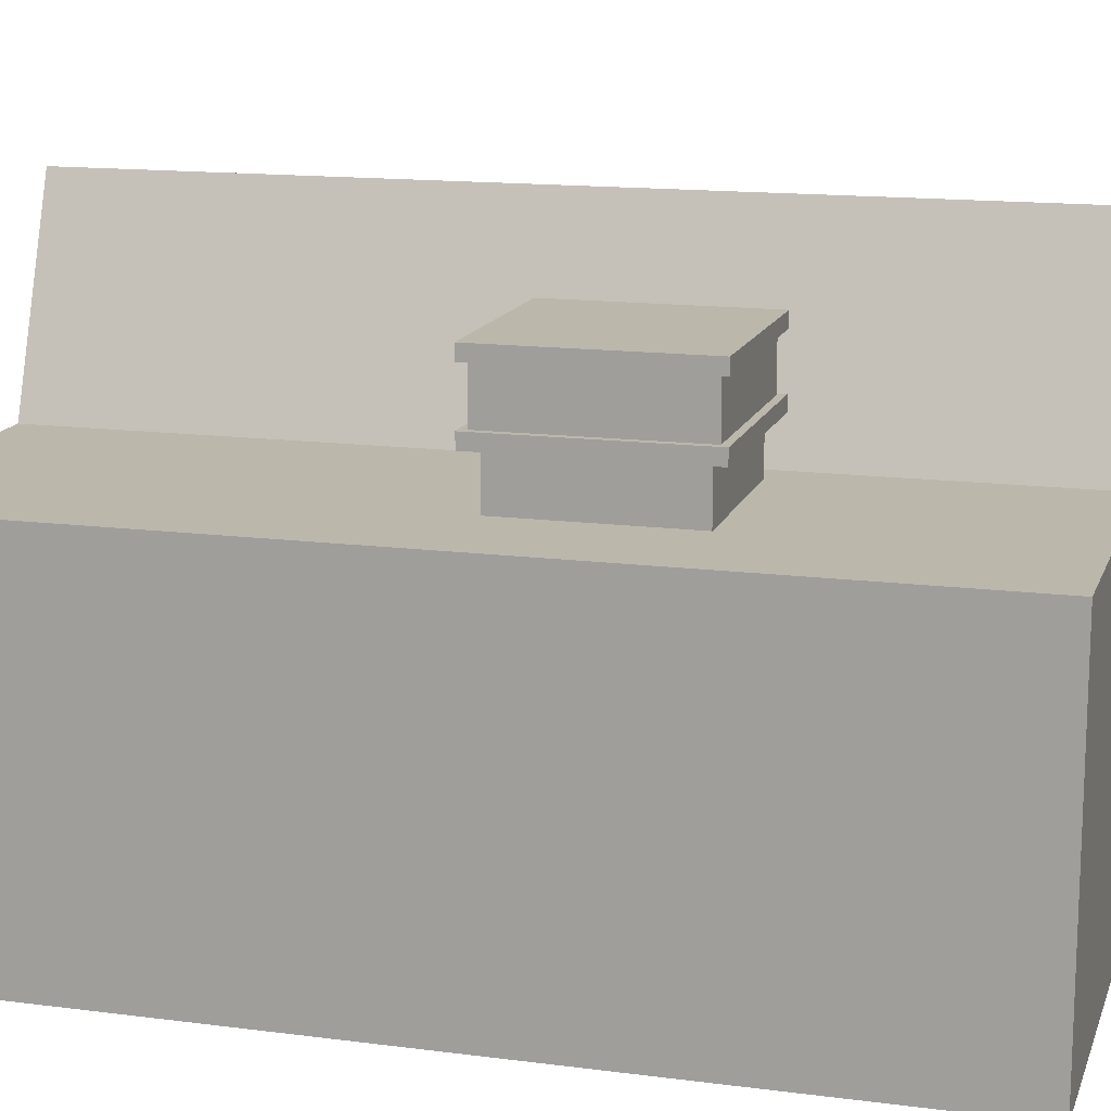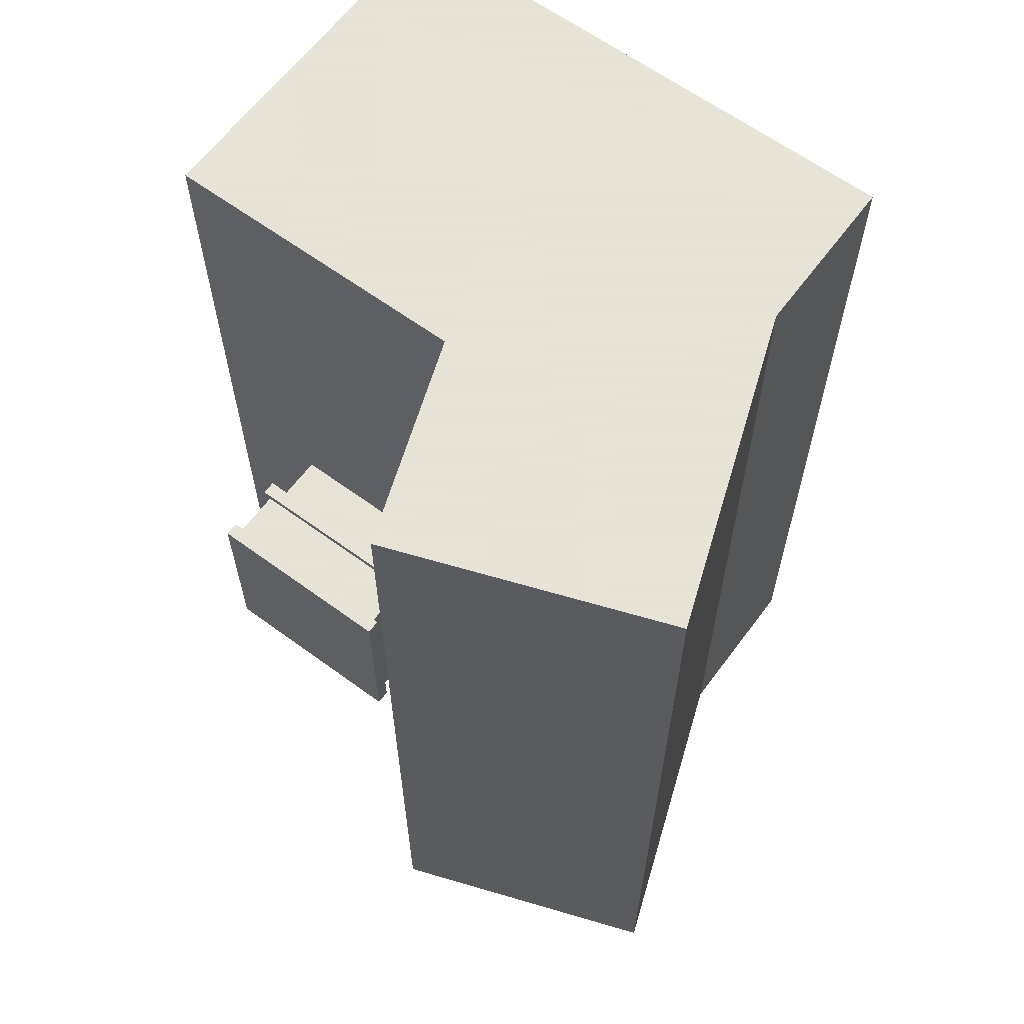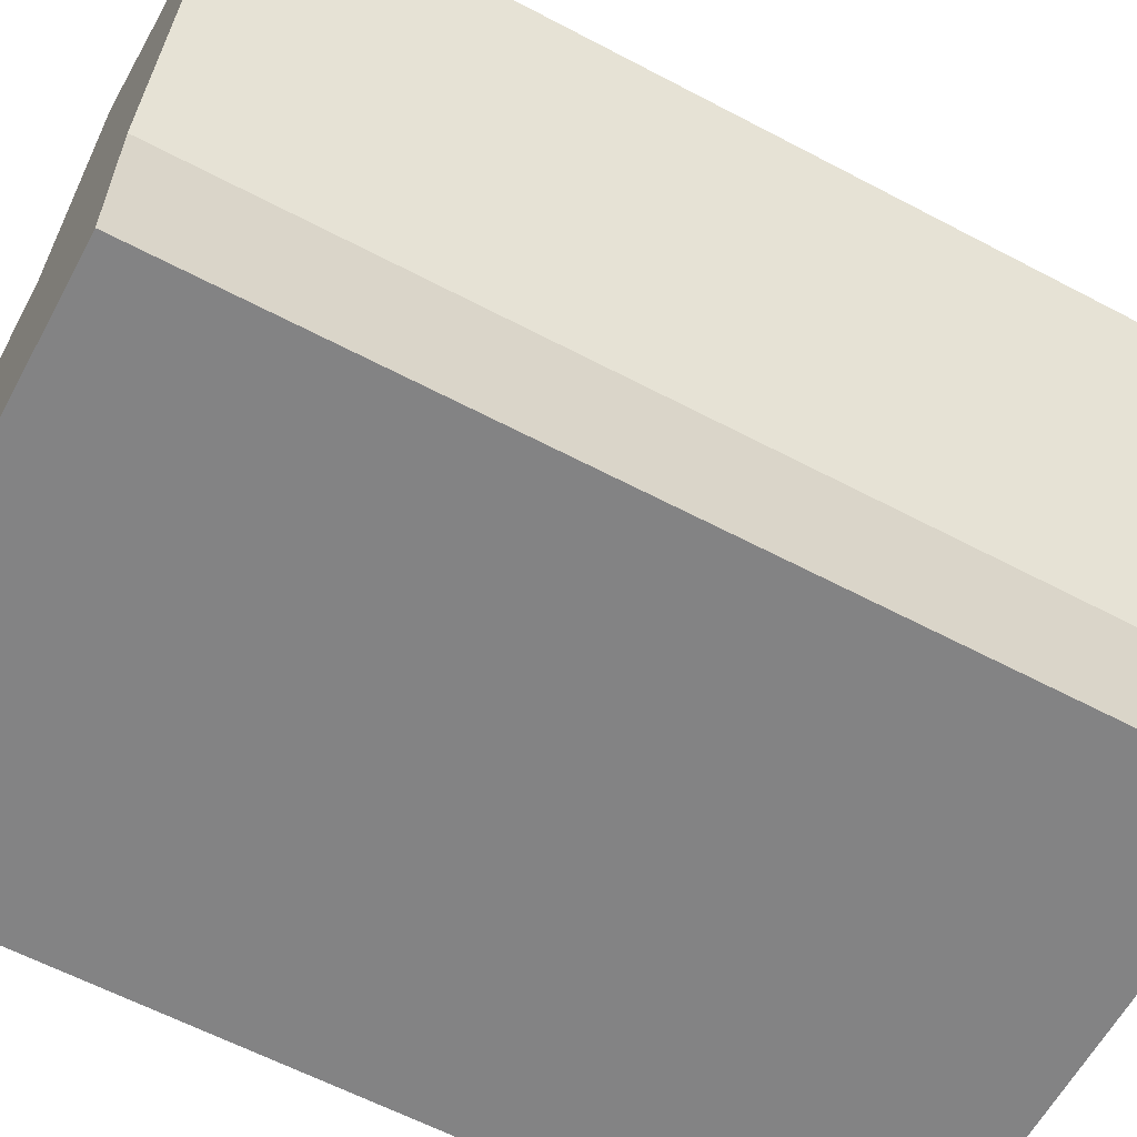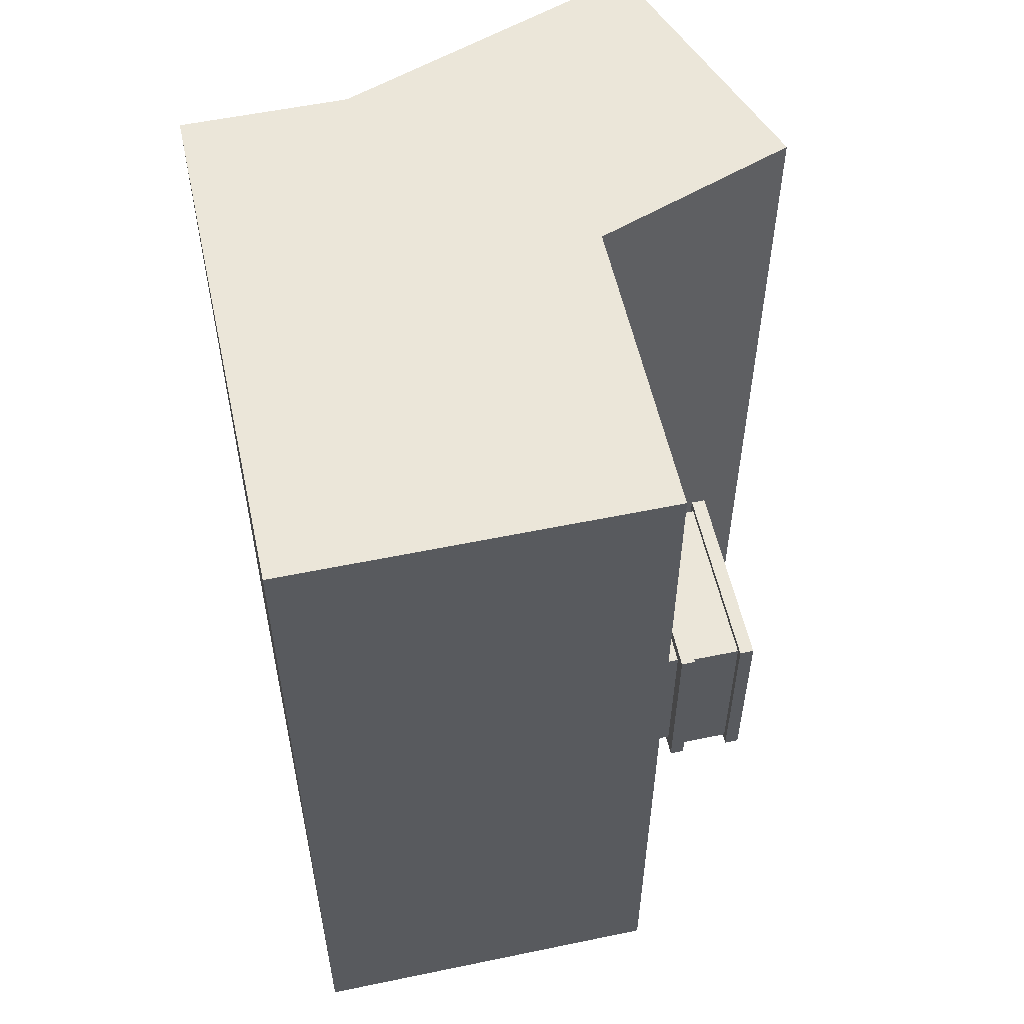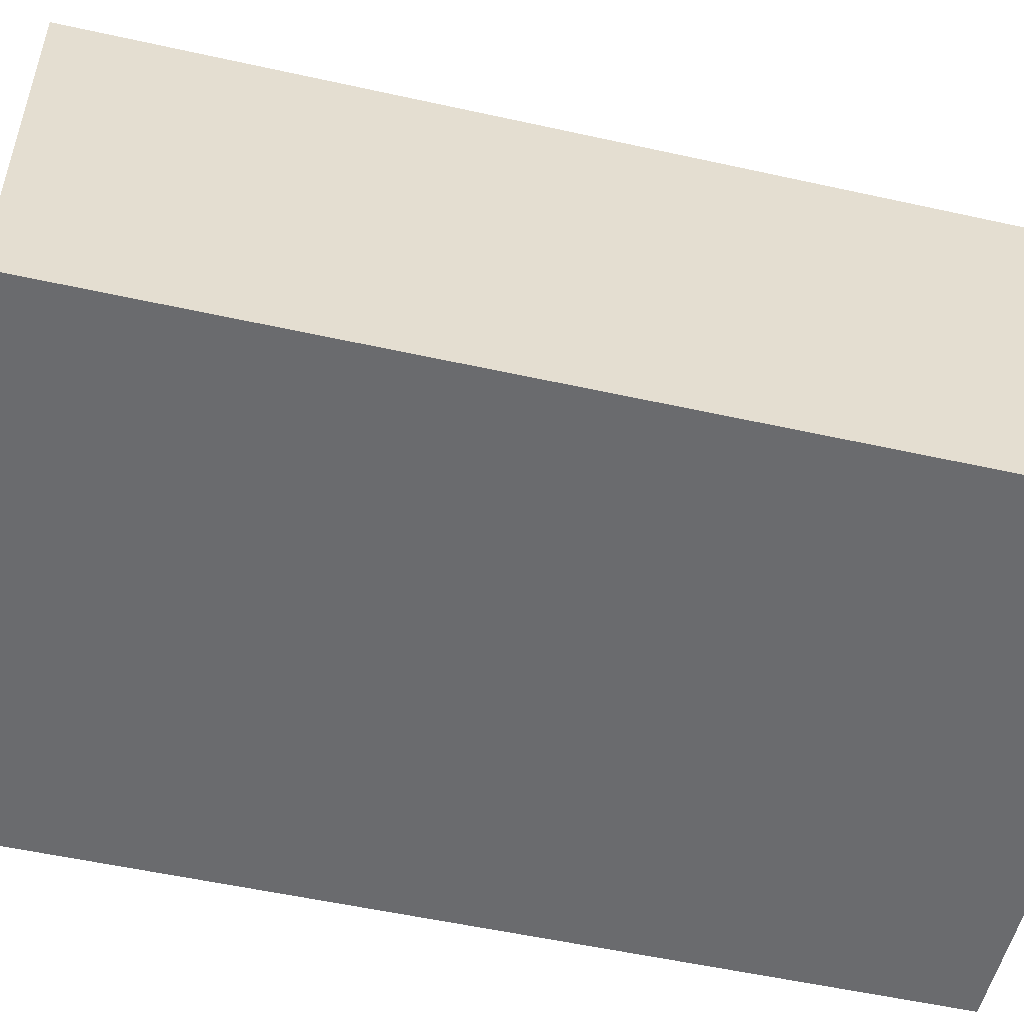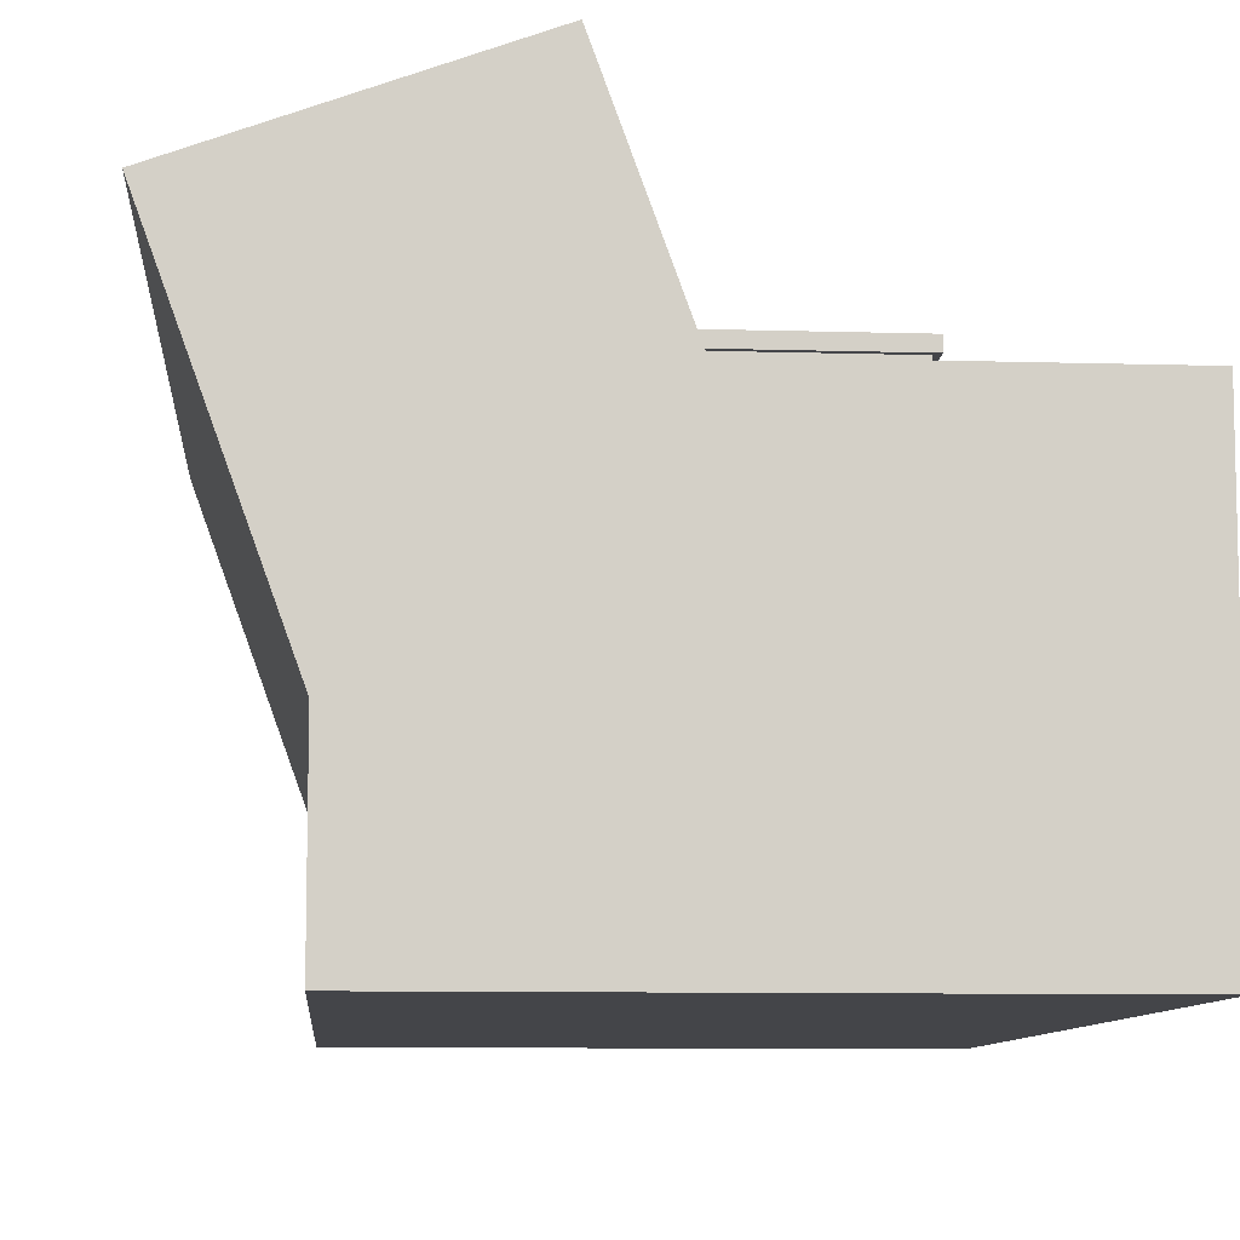
<metadata>
{"format":"obj","ext":"obj","renderer":"f3d","projection":"perspective","resolution":1024,"background":"white","views":[{"elev":14.2,"azim":106.0,"up":"+Y"},{"elev":62.8,"azim":-143.4,"up":"+Z"},{"elev":-61.1,"azim":-118.3,"up":"+Y"},{"elev":55.7,"azim":77.7,"up":"+Z"},{"elev":-53.3,"azim":76.6,"up":"+Y"},{"elev":-9.1,"azim":-4.6,"up":"+Y"}]}
</metadata>
<code>
o engine
v 0.2418 0.262 0.6446
v 0.2418 -0 0.6446
v 0.2418 0.262 -0.000288
v 0.2418 0 -0.000288
v -0.1411 0.262 -0.000288
v -0.1411 0 -0.000288
v -0.1411 0.262 0.6446
v -0.1411 -0 0.6446
v -0.03145 0.4056 0.6446
v 0.05126 0.1784 0.6446
v -0.03145 0.4056 -0.000288
v 0.05126 0.1784 -0.000288
v -0.2208 0.3367 -0.000288
v -0.1381 0.1094 -0.000288
v -0.2208 0.3367 0.6446
v -0.1381 0.1094 0.6446
f 8 2 1 7
f 2 4 3 1
f 15 9 11 13
f 12 14 13 11
f 16 10 9 15
f 6 4 2 8
f 14 16 15 13
f 7 1 3 5
f 4 6 5 3
f 14 12 10 16
f 6 8 7 5
f 10 12 11 9
o cube
v 0.1663 0.2973 0.3171
v 0.1663 0.262 0.3171
v 0.1663 0.2973 0.1962
v 0.1663 0.262 0.1962
v 0.04535 0.2973 0.1962
v 0.04535 0.262 0.1962
v 0.04535 0.2973 0.3171
v 0.04535 0.262 0.3171
v 0.1763 0.3073 0.3272
v 0.1763 0.2973 0.3272
v 0.1763 0.3073 0.1861
v 0.1763 0.2973 0.1861
v 0.03527 0.3073 0.1861
v 0.03527 0.2973 0.1861
v 0.03527 0.3073 0.3272
v 0.03527 0.2973 0.3272
v 0.1713 0.3426 0.3222
v 0.1713 0.3073 0.3222
v 0.1713 0.3426 0.1912
v 0.1713 0.3073 0.1912
v 0.04031 0.3426 0.1912
v 0.04031 0.3073 0.1912
v 0.04031 0.3426 0.3222
v 0.04031 0.3073 0.3222
v 0.1763 0.3527 0.3272
v 0.1763 0.3426 0.3272
v 0.1763 0.3527 0.1861
v 0.1763 0.3426 0.1861
v 0.03527 0.3527 0.1861
v 0.03527 0.3426 0.1861
v 0.03527 0.3527 0.3272
v 0.03527 0.3426 0.3272
f 39 33 35 37
f 38 40 39 37
f 26 28 27 25
f 18 20 19 17
f 36 38 37 35
f 31 25 27 29
f 48 42 41 47
f 47 41 43 45
f 32 26 25 31
f 40 34 33 39
f 28 30 29 27
f 42 44 43 41
f 22 20 18 24
f 38 36 34 40
f 46 44 42 48
f 44 46 45 43
f 30 32 31 29
f 30 28 26 32
f 22 24 23 21
f 20 22 21 19
f 23 17 19 21
f 24 18 17 23
f 46 48 47 45
f 34 36 35 33

</code>
